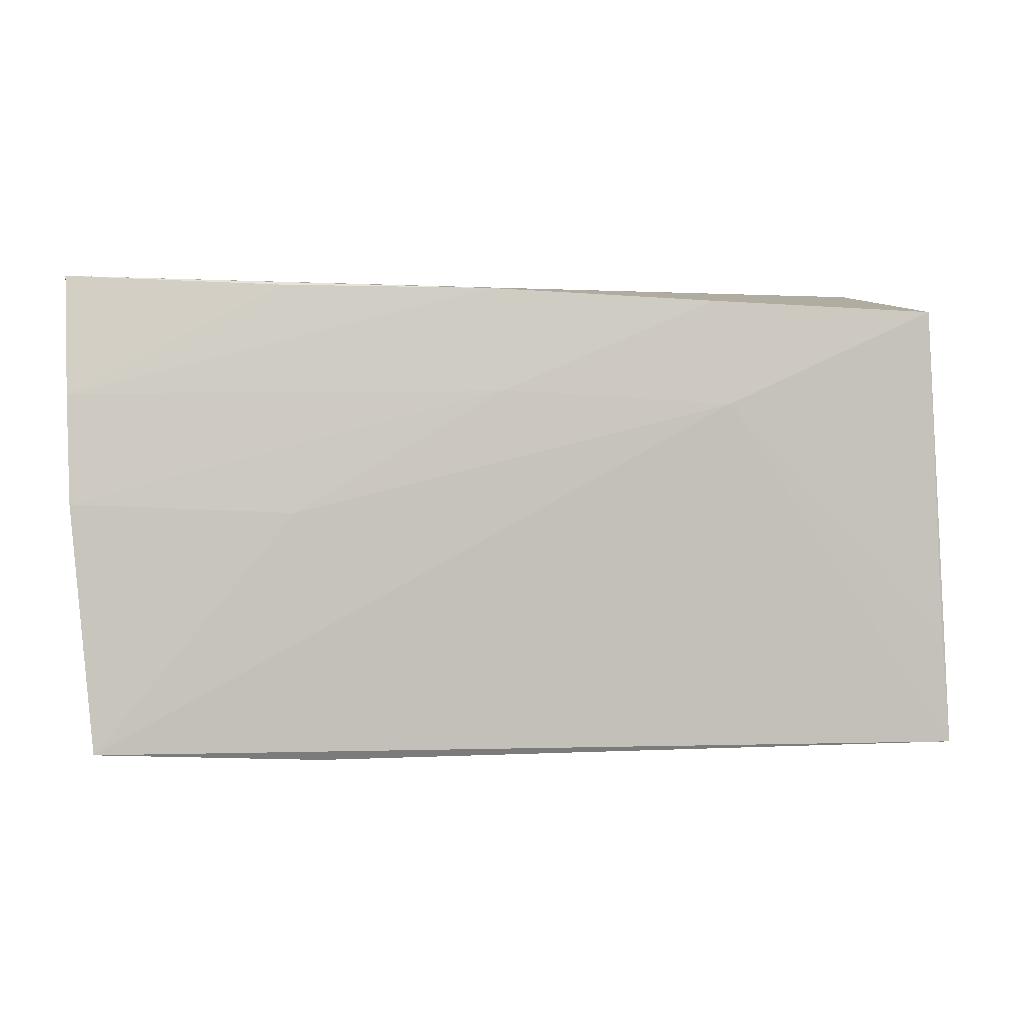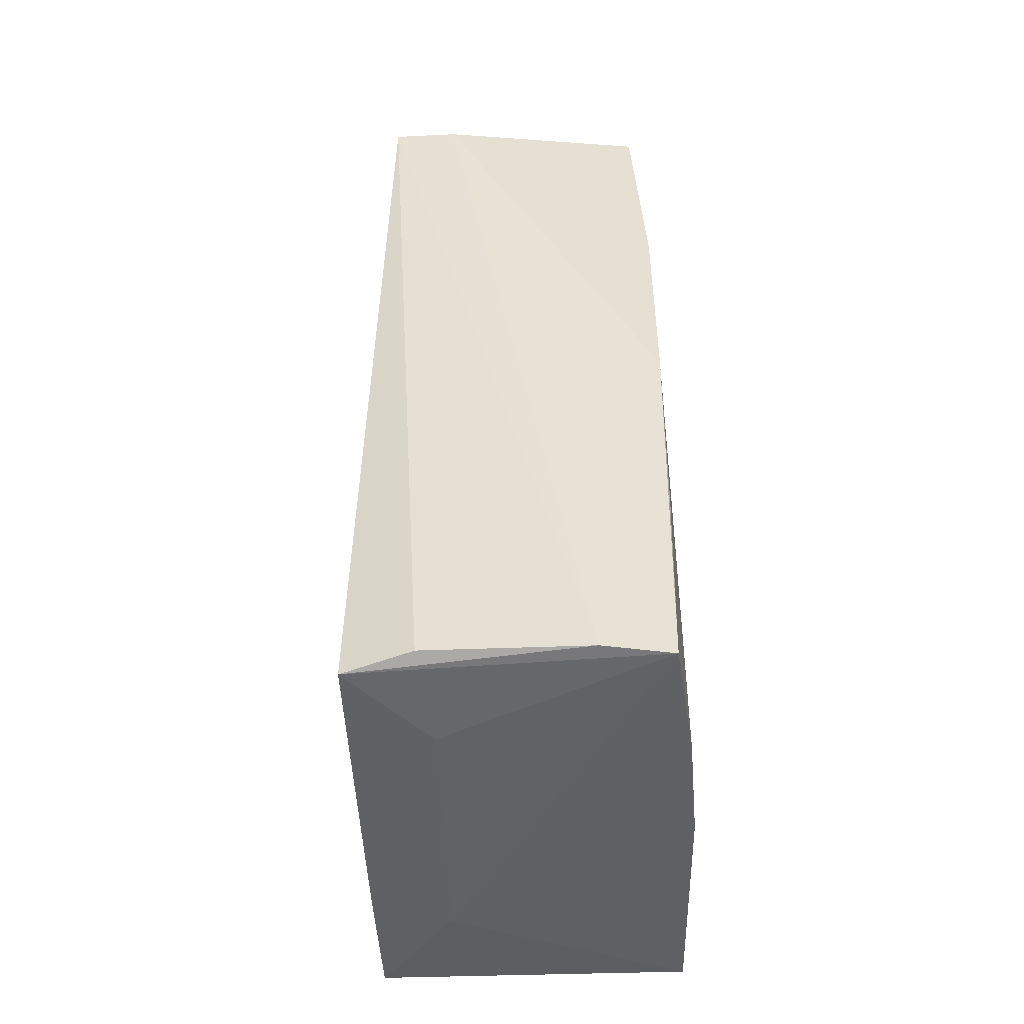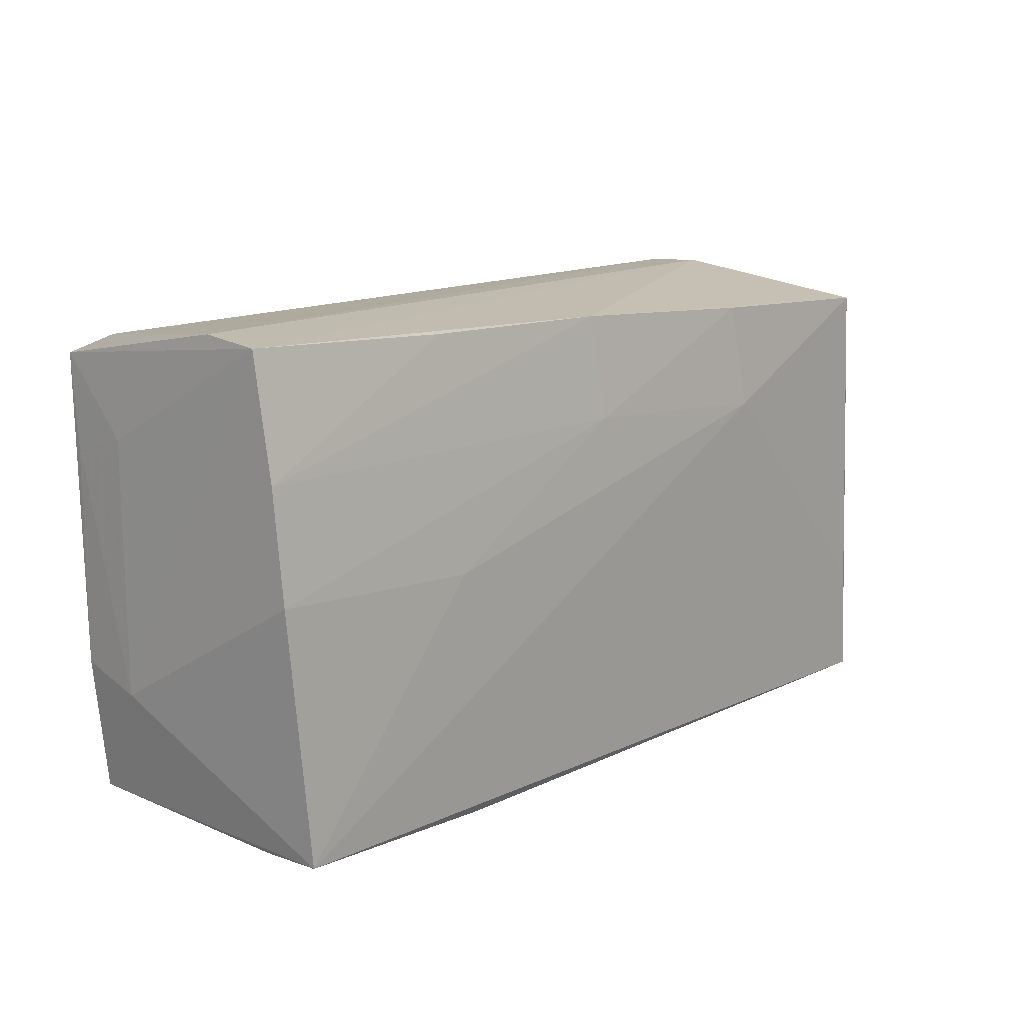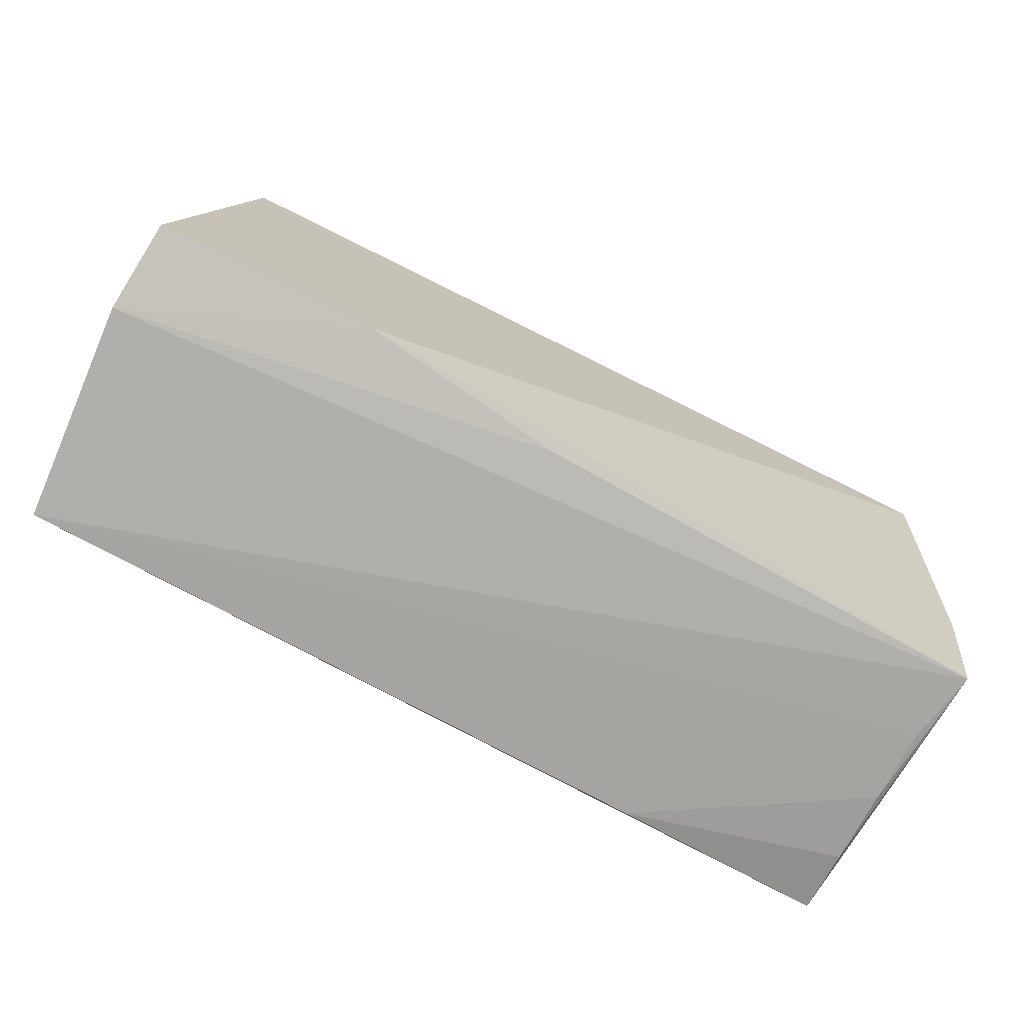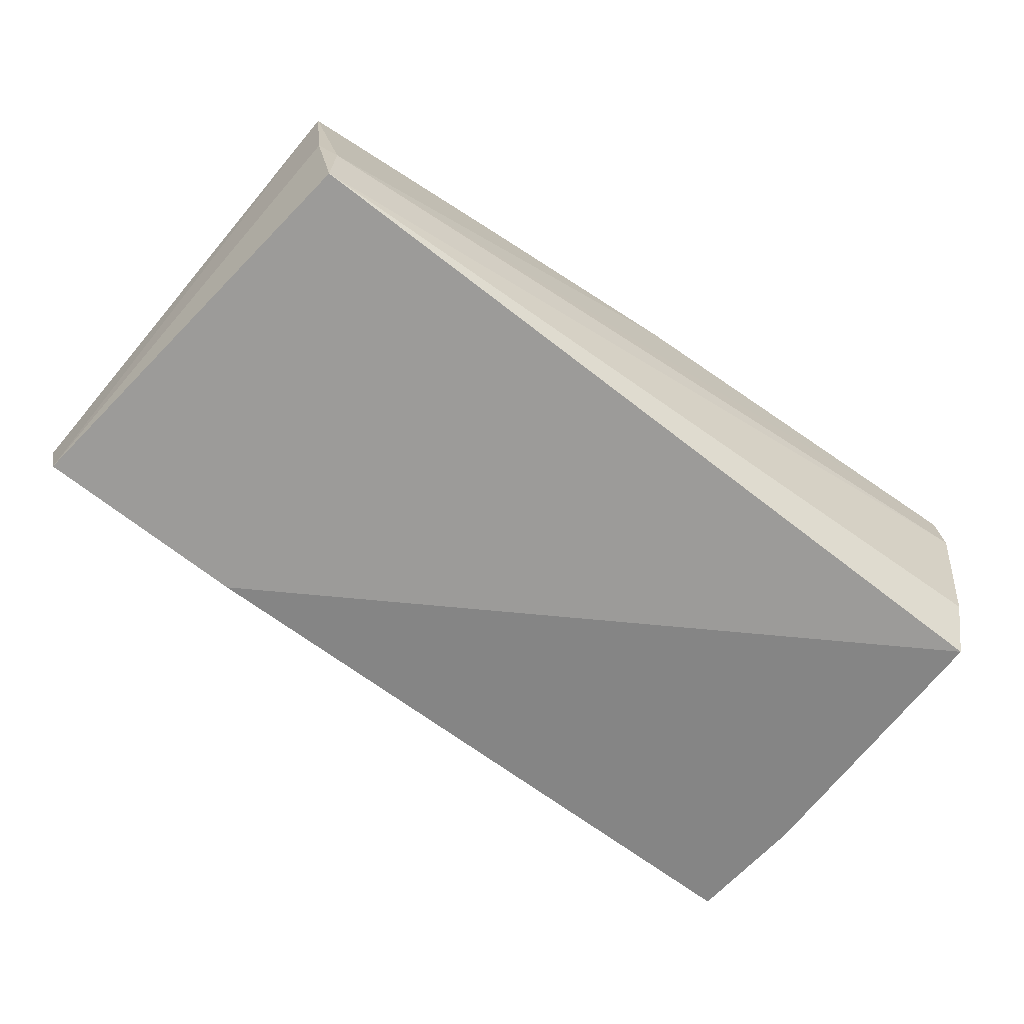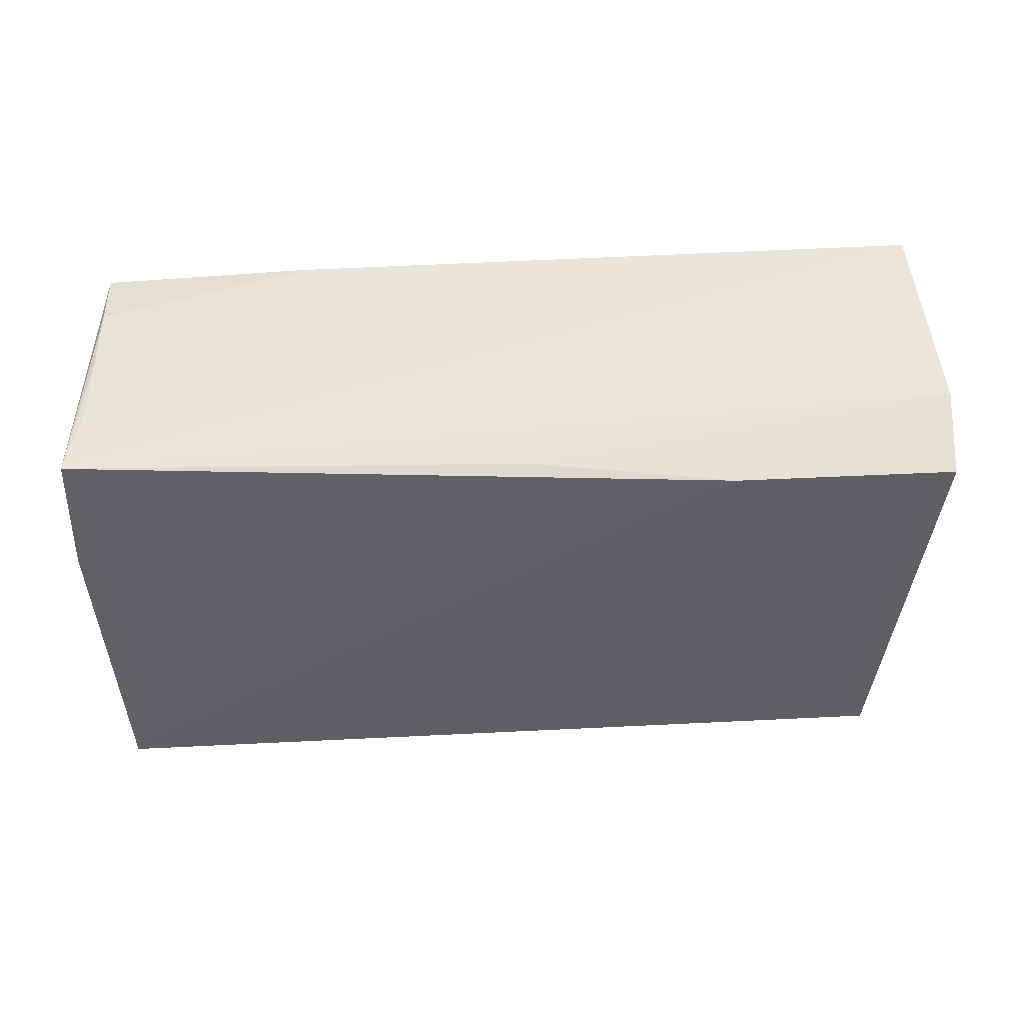
<metadata>
{"format":"obj","ext":"obj","renderer":"f3d","projection":"perspective","resolution":1024,"background":"white","views":[{"elev":1.3,"azim":-8.4,"up":"+Y"},{"elev":40.3,"azim":-91.2,"up":"+Y"},{"elev":12.6,"azim":-47.3,"up":"+Y"},{"elev":-69.7,"azim":151.4,"up":"+Y"},{"elev":-65.2,"azim":144.4,"up":"+Z"},{"elev":-45.3,"azim":3.8,"up":"+Z"}]}
</metadata>
<code>
v 0.02598 0.01345 0.01853
v 0.05652 -0.02114 -0.0187
v -0.0018 0.01495 0.01812
v -0.04914 -0.0275 -0.007418
v -0.05308 0.02817 0.01467
v 0.03036 -0.02236 -0.01971
v -0.05285 0.01421 0.01684
v -0.003112 0.02722 0.01683
v 0.05065 0.02673 -0.0004073
v 0.05469 -0.02846 0.01654
v -0.05162 0.02447 -0.01911
v 0.05632 -0.02457 0.0007772
v 0.005799 -0.02446 -0.01722
v -0.05251 0.001448 0.01794
v -0.05201 -0.01152 -0.01735
v -0.04946 -0.02822 0.0105
v 0.04873 0.0285 -0.01531
v 0.05159 0.02497 0.01688
v -0.05069 -0.02676 -0.01663
v -0.05252 0.02889 0.006836
v -0.02349 -0.02894 0.0174
v -0.05187 0.01407 -0.01777
v 0.02403 0.02597 0.01759
v -0.05294 -0.01348 -0.008531
v -0.04988 -0.02766 0.01853
v -0.04924 -0.02802 0.001474
v -0.05248 0.01572 -0.009607
v 0.05712 -0.02465 -0.008579
v -0.05117 0.02721 -0.01137
v -0.02771 0.02735 0.01594
v 0.05357 -0.01512 0.01678
v 0.04862 0.02889 -0.007702
v -0.02658 0.000379 0.01853
f 11 5 20
f 28 18 12
f 12 10 28
f 18 10 12
f 31 10 18
f 21 10 25
f 4 10 21
f 18 9 32
f 32 9 17
f 32 17 20
f 20 5 32
f 20 17 29
f 29 11 20
f 17 11 29
f 24 5 27
f 5 11 27
f 19 25 24
f 28 10 19
f 19 10 4
f 16 21 25
f 25 19 16
f 24 25 14
f 33 14 25
f 3 14 33
f 15 19 24
f 6 11 17
f 6 15 11
f 19 15 6
f 4 21 26
f 21 16 26
f 26 19 4
f 26 16 19
f 7 14 3
f 7 5 24
f 24 14 7
f 1 23 3
f 3 33 1
f 1 31 18
f 18 23 1
f 1 33 25
f 25 10 1
f 10 31 1
f 22 15 24
f 11 15 22
f 24 27 22
f 22 27 11
f 28 6 2
f 2 6 17
f 17 9 2
f 2 18 28
f 2 9 18
f 28 19 13
f 13 6 28
f 19 6 13
f 5 7 30
f 3 23 8
f 8 7 3
f 8 30 7
f 5 30 8
f 8 32 5
f 18 32 8
f 8 23 18

</code>
